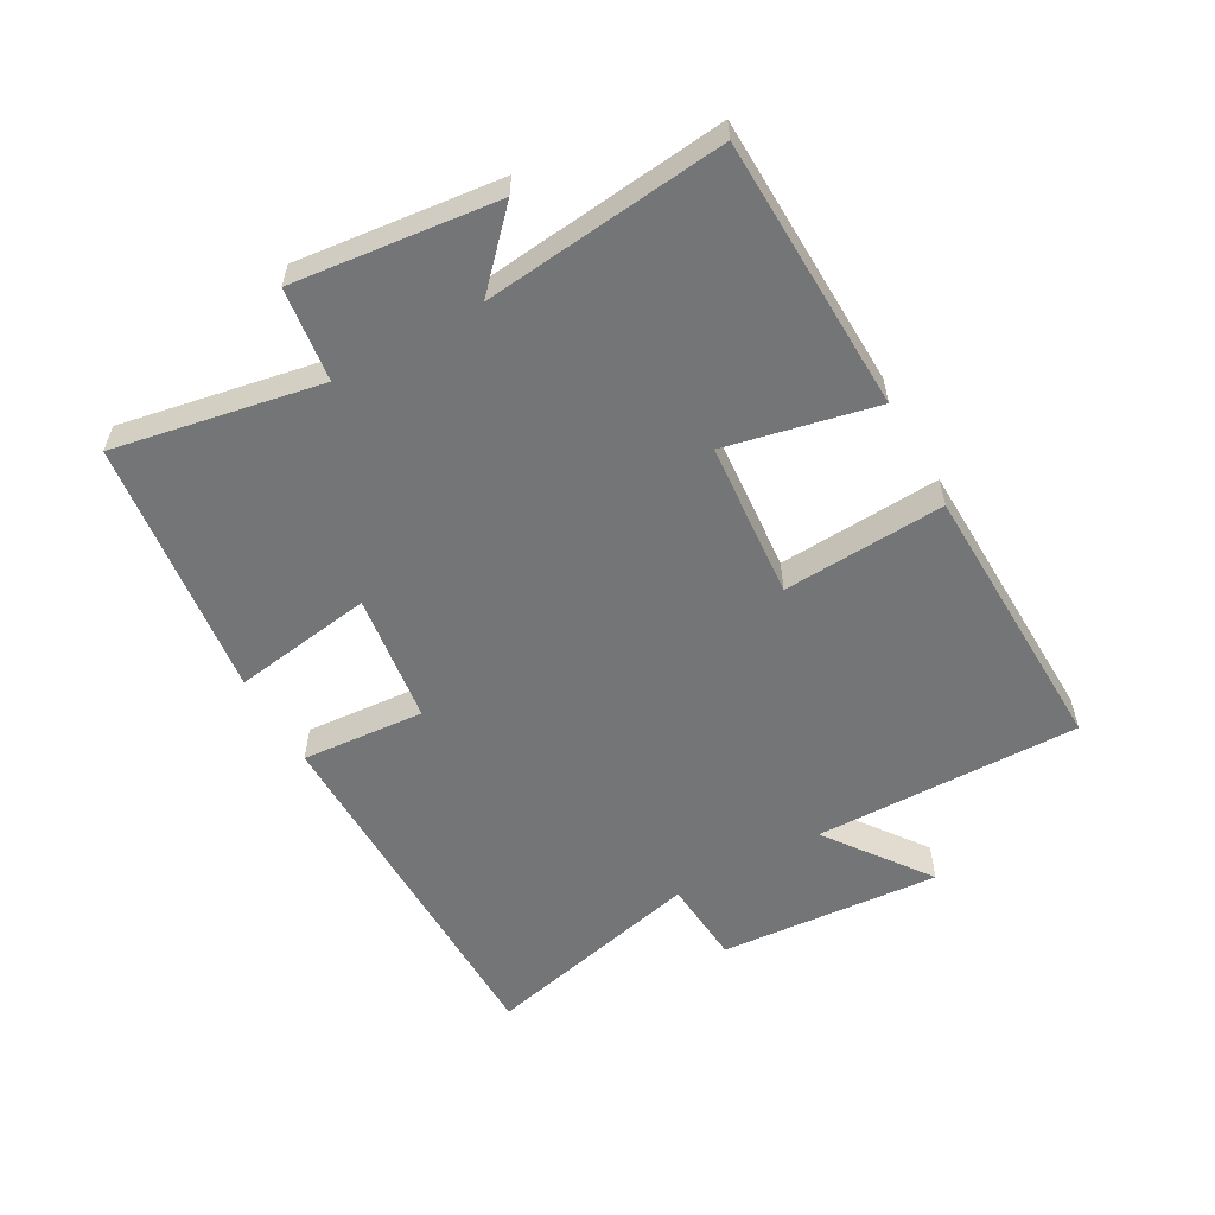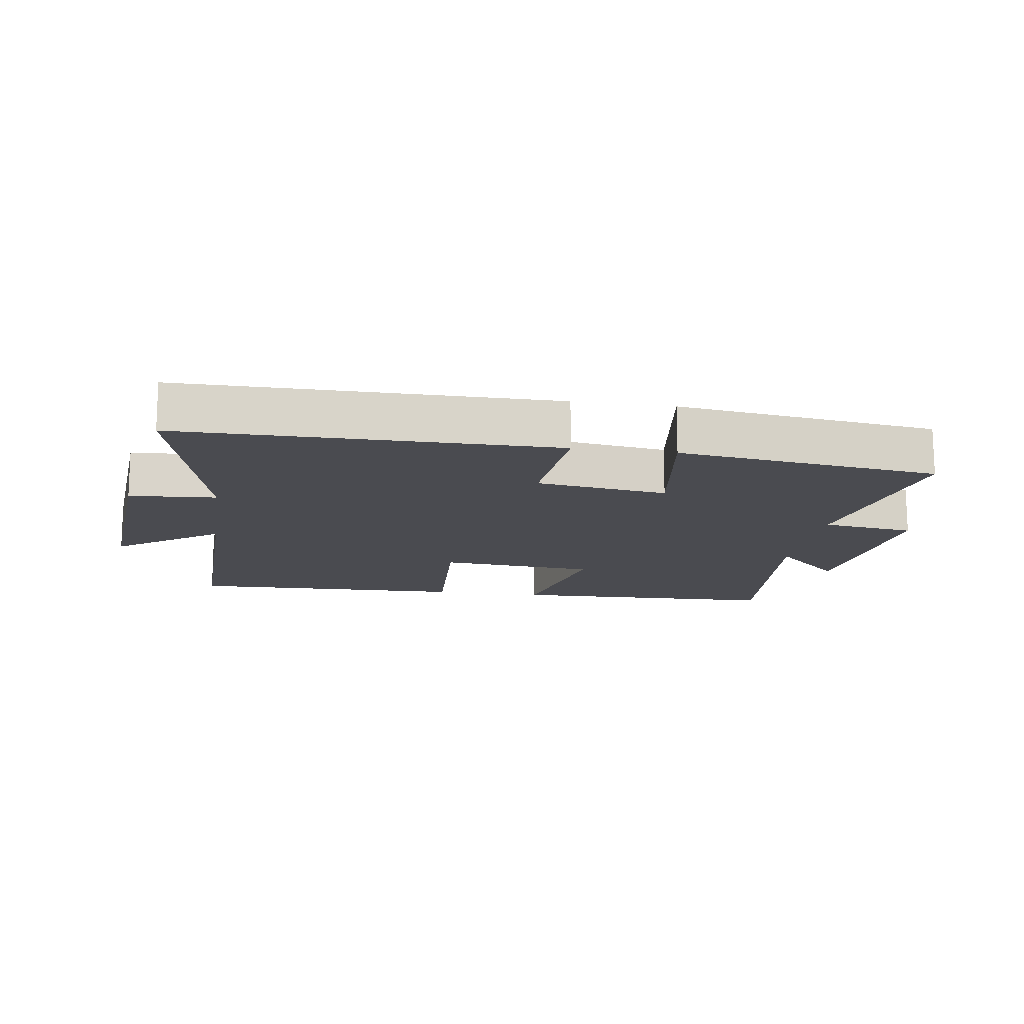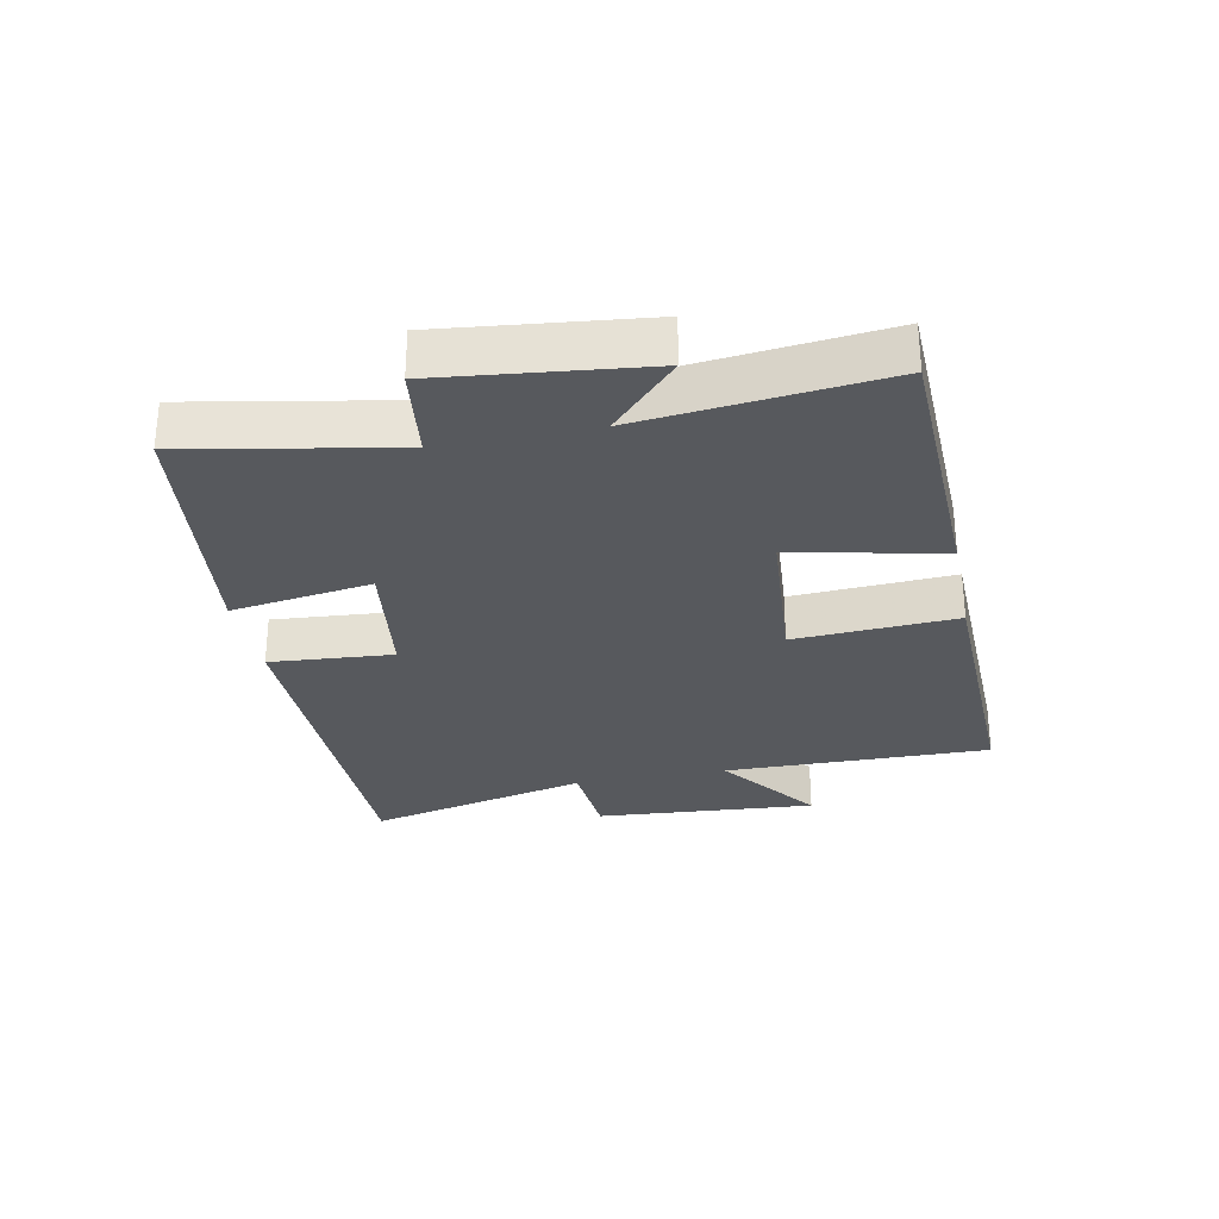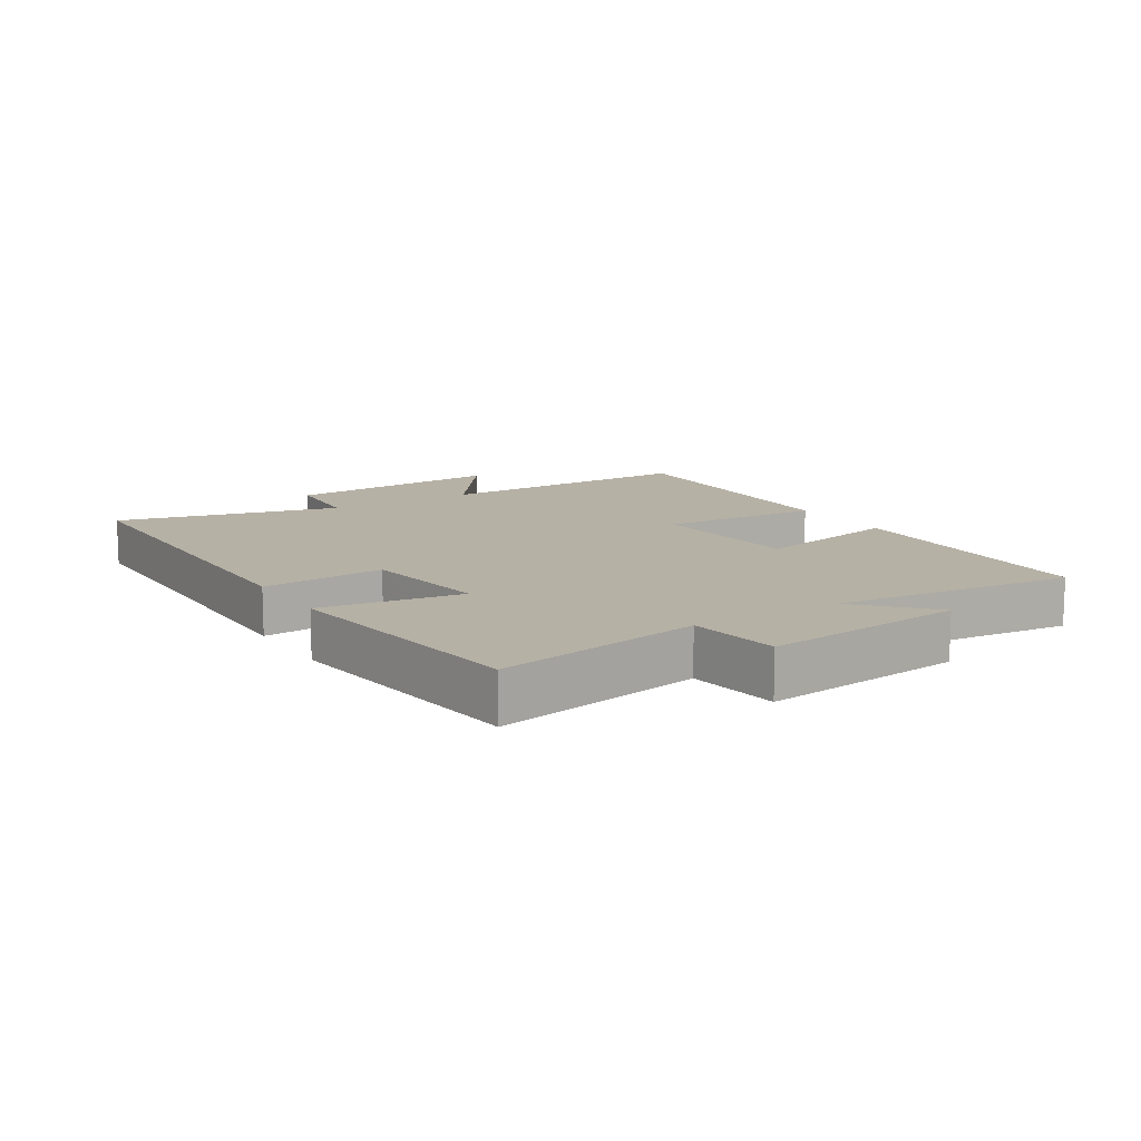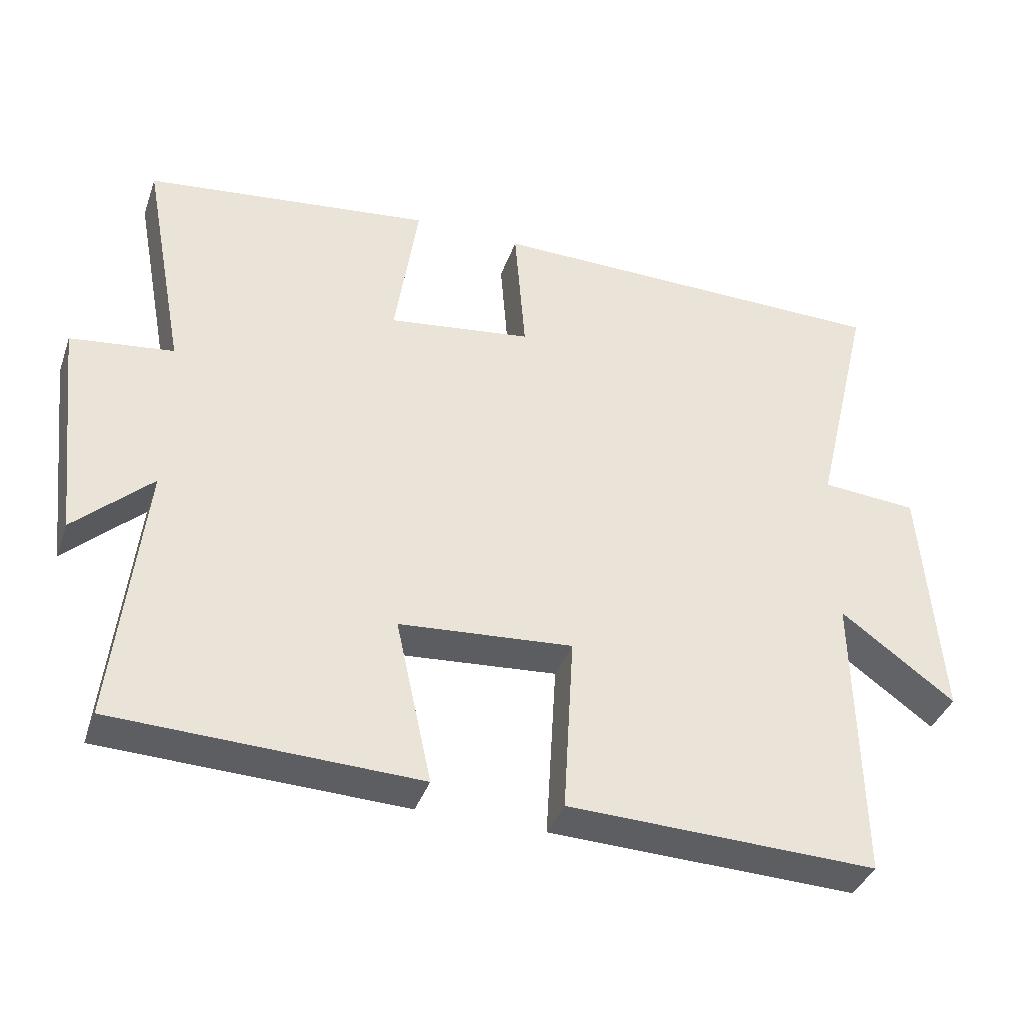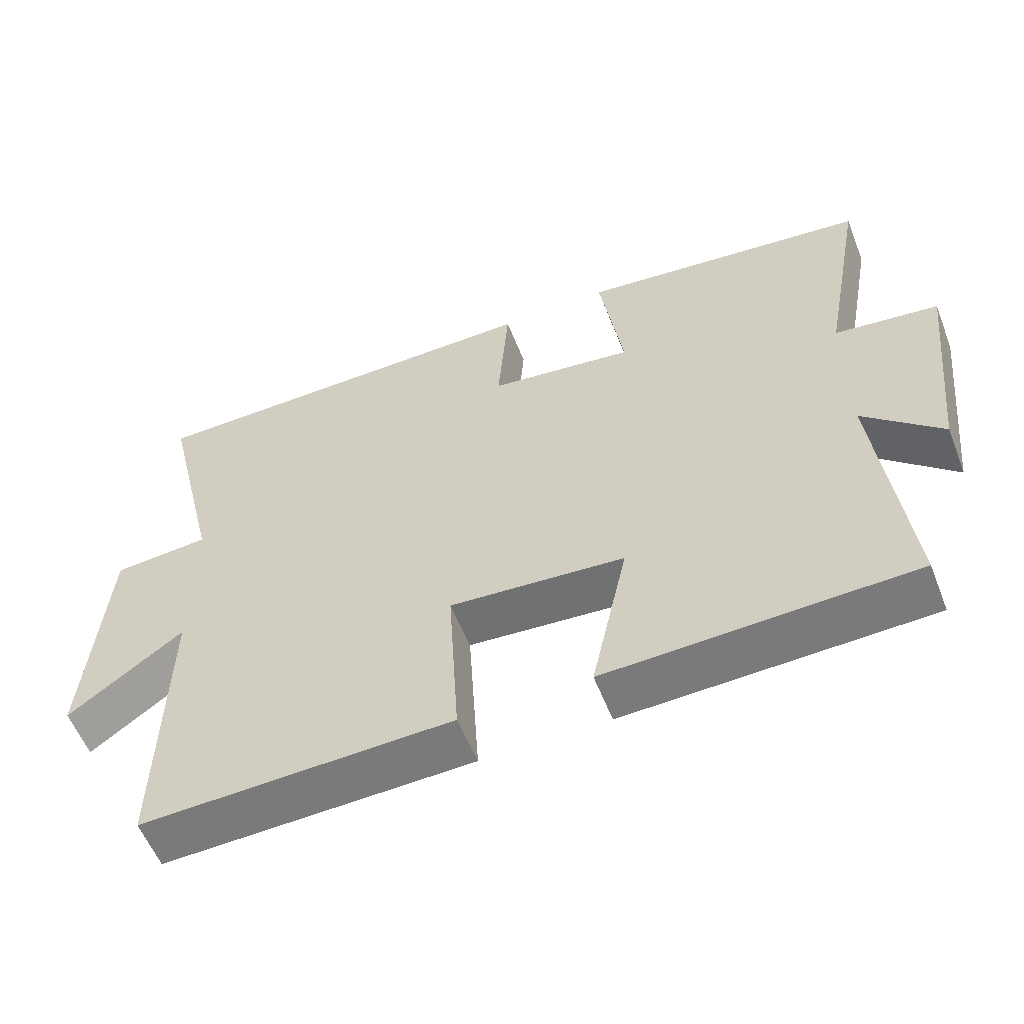
<metadata>
{"format":"obj","ext":"obj","renderer":"f3d","projection":"perspective","resolution":1024,"background":"white","views":[{"elev":-56.5,"azim":119.3,"up":"+Y"},{"elev":-14.5,"azim":-8.8,"up":"+Y"},{"elev":-29.0,"azim":101.4,"up":"+Y"},{"elev":12.0,"azim":58.1,"up":"+Y"},{"elev":-38.7,"azim":161.4,"up":"+Z"},{"elev":-57.4,"azim":21.4,"up":"+Z"}]}
</metadata>
<code>
v 0.54 0.07 -0.487
v 0.112 0.07 -0.5
v 0.163 0.07 -0.266
v -0.083 0.07 -0.246
v -0.068 0.07 -0.5
v -0.506 0.07 -0.512
v -0.5 0.07 -0.094
v -0.662 0.07 -0.212
v -0.636 0.07 0.136
v -0.5 0.07 0.146
v -0.584 0.07 0.497
v -0.002 0.07 0.5
v -0.017 0.07 0.307
v 0.187 0.07 0.279
v 0.154 0.07 0.5
v 0.561 0.07 0.449
v 0.5 0.07 0.125
v 0.645 0.07 0.106
v 0.609 0.07 -0.212
v 0.5 0.07 -0.109
v 0.54 0 -0.487
v 0.112 0 -0.5
v 0.163 0 -0.266
v -0.083 0 -0.246
v -0.068 0 -0.5
v -0.506 0 -0.512
v -0.5 0 -0.094
v -0.662 0 -0.212
v -0.636 0 0.136
v -0.5 0 0.146
v -0.584 0 0.497
v -0.002 0 0.5
v -0.017 0 0.307
v 0.187 0 0.279
v 0.154 0 0.5
v 0.561 0 0.449
v 0.5 0 0.125
v 0.645 0 0.106
v 0.609 0 -0.212
v 0.5 0 -0.109
f 17 18 19 20
f 14 15 16 17
f 13 14 17 20
f 10 11 12 13
f 10 13 20 1
f 7 8 9 10
f 4 5 6 7
f 3 4 7 10
f 1 2 3
f 1 3 10
f 40 39 38 37
f 37 36 35 34
f 40 37 34 33
f 33 32 31 30
f 21 40 33 30
f 30 29 28 27
f 27 26 25 24
f 30 27 24 23
f 23 22 21
f 30 23 21
f 1 21 22 2
f 2 22 23 3
f 3 23 24 4
f 4 24 25 5
f 5 25 26 6
f 6 26 27 7
f 7 27 28 8
f 8 28 29 9
f 9 29 30 10
f 10 30 31 11
f 11 31 32 12
f 12 32 33 13
f 13 33 34 14
f 14 34 35 15
f 15 35 36 16
f 16 36 37 17
f 17 37 38 18
f 18 38 39 19
f 19 39 40 20
f 20 40 21 1

</code>
